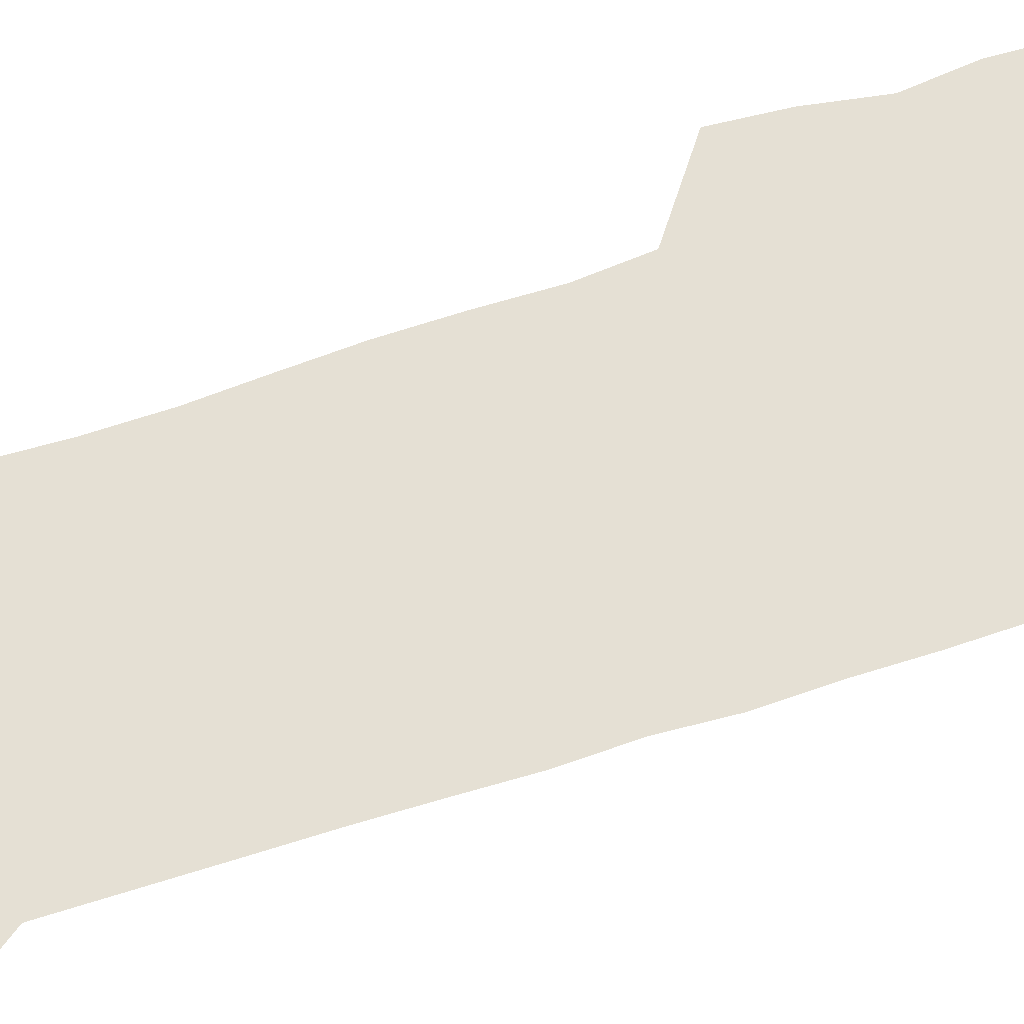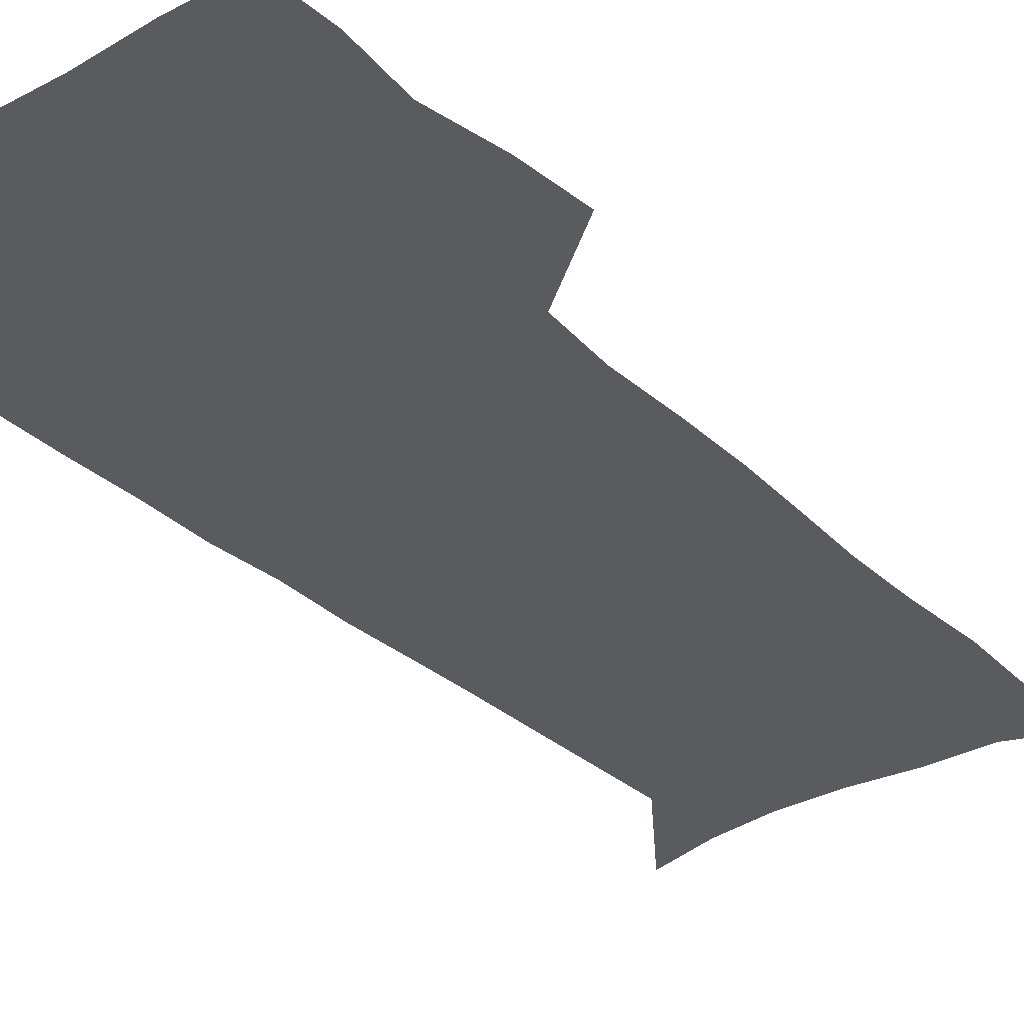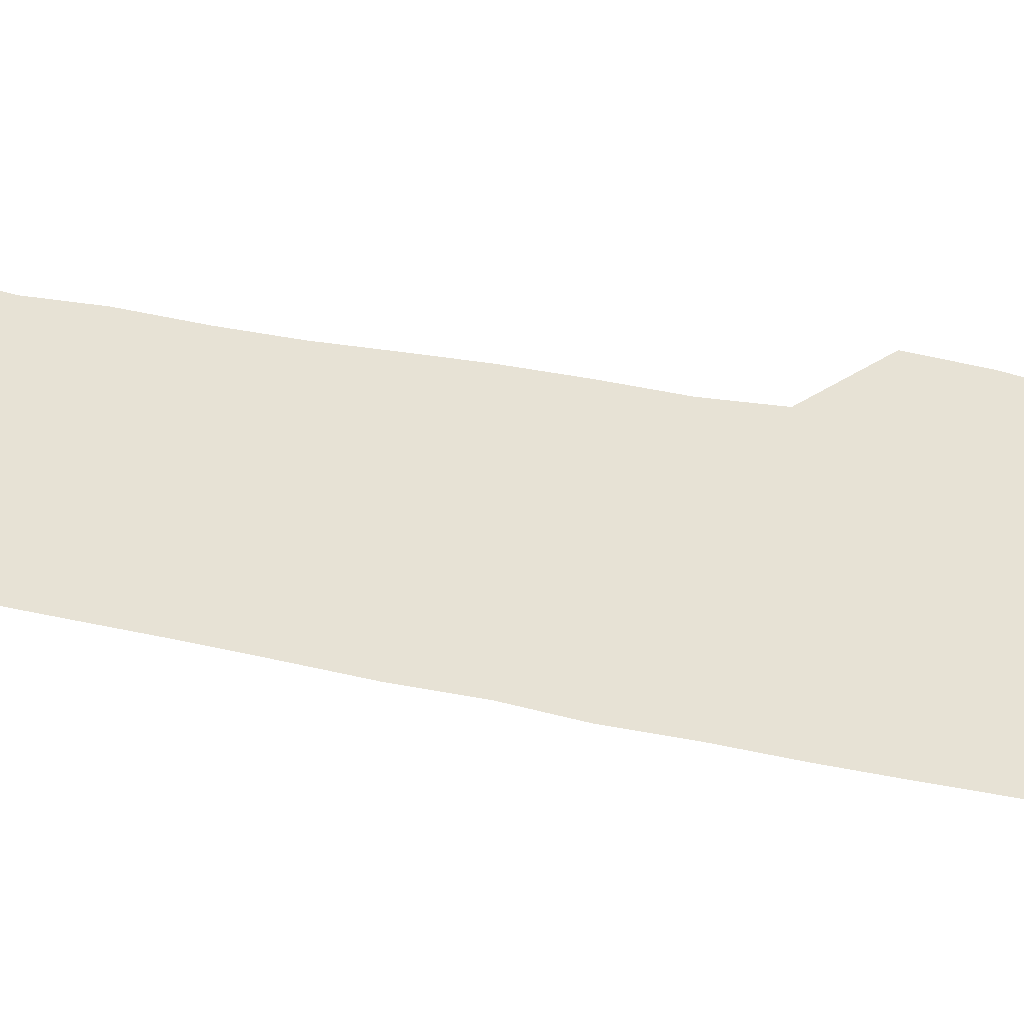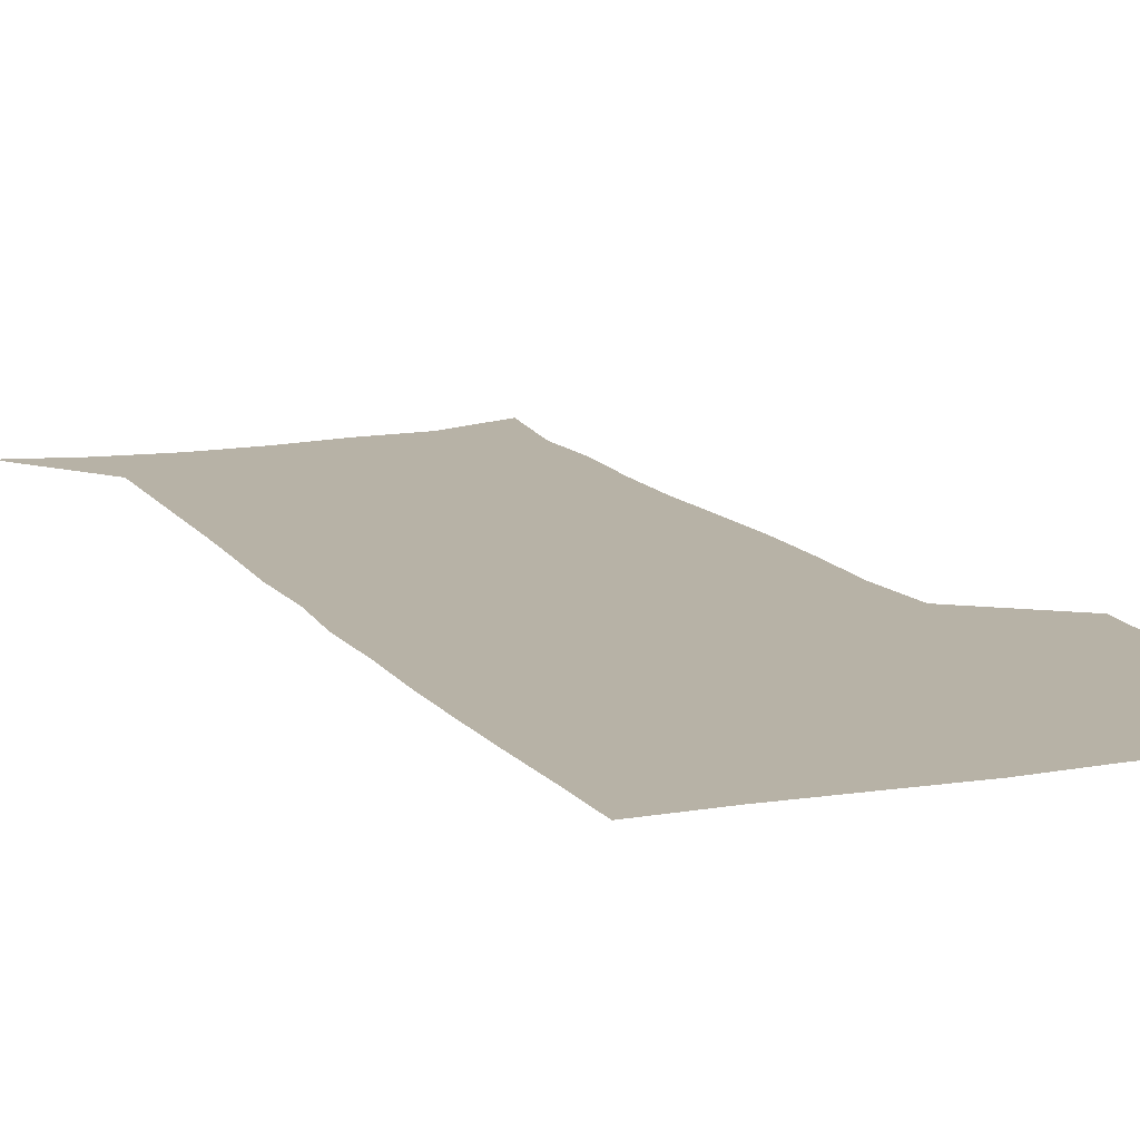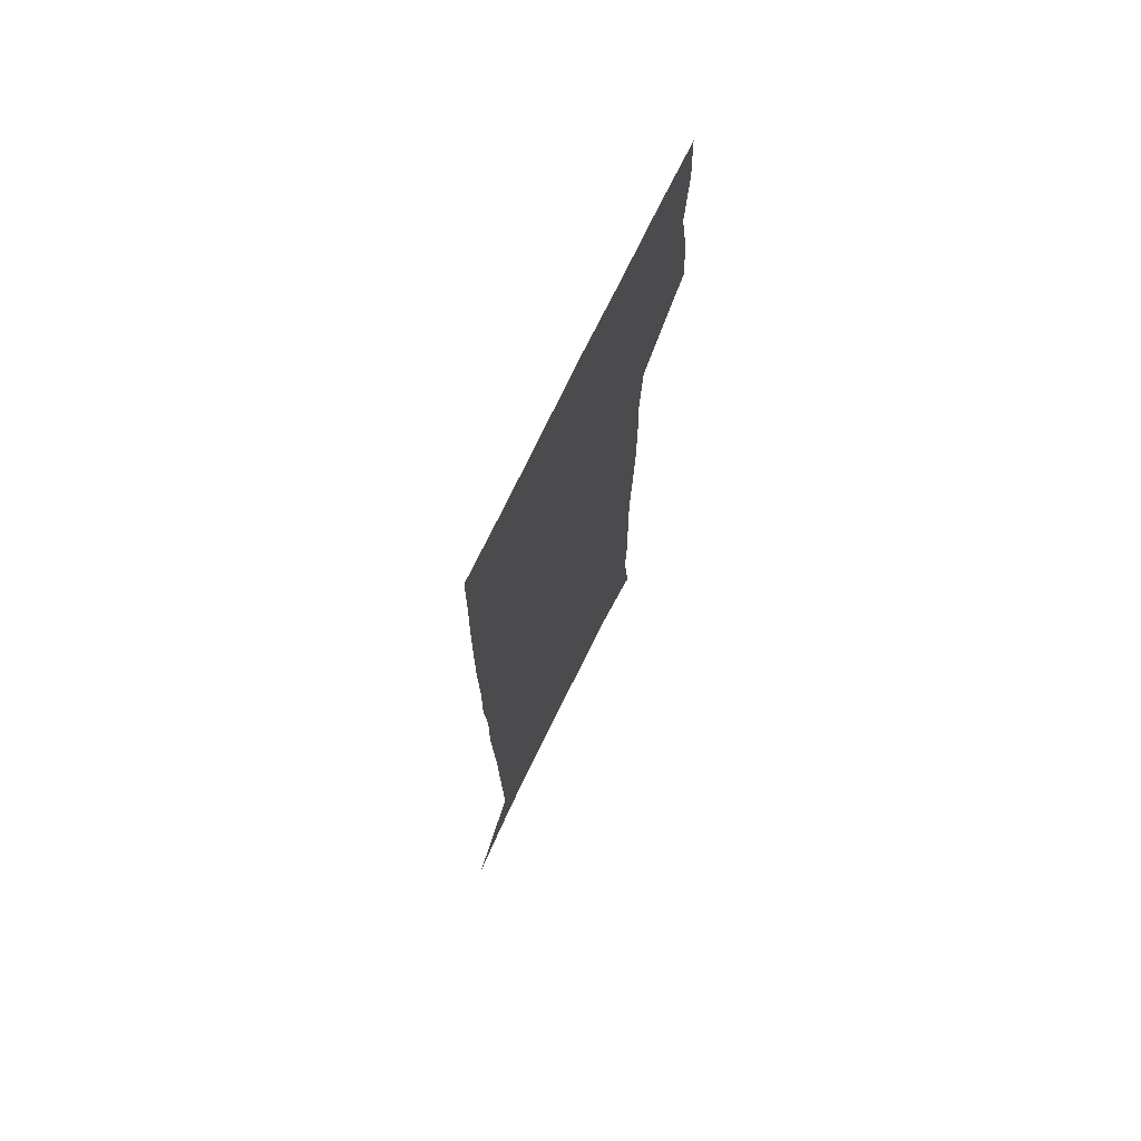
<metadata>
{"format":"obj","ext":"obj","renderer":"f3d","projection":"perspective","resolution":1024,"background":"white","views":[{"elev":65.6,"azim":71.2,"up":"+Z"},{"elev":-33.1,"azim":-141.3,"up":"+Z"},{"elev":40.3,"azim":104.2,"up":"+Z"},{"elev":12.4,"azim":157.9,"up":"+Z"},{"elev":72.9,"azim":115.7,"up":"+Y"}]}
</metadata>
<code>
v 473.8 446.3 0
v 476.3 476.9 0
v 482 508.4 0
v 478.9 538.9 0
v 480.3 568.1 0
v 508.8 126.6 0
v 514.2 169.4 0
v 512.7 200 0
v 514.3 233.8 0
v 514.4 265.5 0
v 512.8 295.6 0
v 511.5 325.9 0
v 511.5 357.4 0
v 512.5 389.5 0
v 510.2 419.1 0
v 513.6 450.3 0
v 511.5 479.1 0
v 514.2 508.6 0
v 514 537.6 0
v 510.3 569.5 0
v 541.5 139.7 0
v 544.3 178.5 0
v 546.4 213.6 0
v 546.3 244.2 0
v 545.3 273.7 0
v 544.9 303.8 0
v 544.3 333.7 0
v 543.6 363.4 0
v 543.5 393.3 0
v 544.5 423.4 0
v 545.3 452.3 0
v 544.9 480.5 0
v 544.9 508.6 0
v 545.3 536.2 0
v 541.2 569 0
v 569.5 140.5 0
v 572.1 182.9 0
v 574.4 220.6 0
v 573.9 248.5 0
v 573.7 278.3 0
v 573.4 307.8 0
v 573.2 337.4 0
v 573.3 367 0
v 573.5 396.2 0
v 573.7 424.9 0
v 574.2 453.5 0
v 573.6 481.2 0
v 573.7 509 0
v 573.3 537 0
v 570.7 570.2 0
v 598.3 144.5 0
v 599.5 187.7 0
v 600.2 218.9 0
v 600.3 248.1 0
v 600.5 279.7 0
v 600.6 308.4 0
v 600.9 339.9 0
v 601 368.3 0
v 601.4 396.4 0
v 601.7 424.9 0
v 601.7 453.7 0
v 601.8 481.5 0
v 601.7 509.3 0
v 601.5 536.7 0
v 600.5 569 0
v 626.6 145.5 0
v 626.5 183.3 0
v 626.5 217.2 0
v 627 247.6 0
v 627.3 277.9 0
v 628.1 307 0
v 628.1 337.9 0
v 628.4 367.1 0
v 629.3 395.4 0
v 630 424.1 0
v 629.9 453.2 0
v 630 481.5 0
v 630.2 509.8 0
v 629.8 538.1 0
v 630.1 567.8 0
v 655 142.4 0
v 654.2 179 0
v 654.9 210.5 0
v 655.6 241.3 0
v 656.2 271.9 0
v 657.3 301.7 0
v 658.6 331.6 0
v 658.3 362.9 0
v 660.4 391.7 0
v 660.1 422.1 0
v 660.8 451.5 0
v 660.7 480.9 0
v 660.4 510.2 0
v 659.8 539.2 0
v 659.5 568.2 0
v 684.7 135 0
v 691 571 0
v 691 601 0
f 15 16 1
f 1 16 2
f 16 17 2
f 2 17 3
f 17 18 3
f 3 18 4
f 18 19 4
f 4 19 5
f 19 20 5
f 6 21 7
f 21 22 7
f 7 22 8
f 22 23 8
f 8 23 9
f 23 24 9
f 9 24 10
f 24 25 10
f 10 25 11
f 25 26 11
f 11 26 12
f 26 27 12
f 12 27 13
f 27 28 13
f 13 28 14
f 28 29 14
f 14 29 15
f 29 30 15
f 15 30 16
f 30 31 16
f 16 31 17
f 31 32 17
f 17 32 18
f 32 33 18
f 18 33 19
f 33 34 19
f 19 34 20
f 34 35 20
f 21 36 22
f 36 37 22
f 22 37 23
f 37 38 23
f 23 38 24
f 38 39 24
f 24 39 25
f 39 40 25
f 25 40 26
f 40 41 26
f 26 41 27
f 41 42 27
f 27 42 28
f 42 43 28
f 28 43 29
f 43 44 29
f 29 44 30
f 44 45 30
f 30 45 31
f 45 46 31
f 31 46 32
f 46 47 32
f 32 47 33
f 47 48 33
f 33 48 34
f 48 49 34
f 34 49 35
f 49 50 35
f 36 51 37
f 51 52 37
f 37 52 38
f 52 53 38
f 38 53 39
f 53 54 39
f 39 54 40
f 54 55 40
f 40 55 41
f 55 56 41
f 41 56 42
f 56 57 42
f 42 57 43
f 57 58 43
f 43 58 44
f 58 59 44
f 44 59 45
f 59 60 45
f 45 60 46
f 60 61 46
f 46 61 47
f 61 62 47
f 47 62 48
f 62 63 48
f 48 63 49
f 63 64 49
f 49 64 50
f 64 65 50
f 51 66 52
f 66 67 52
f 52 67 53
f 67 68 53
f 53 68 54
f 68 69 54
f 54 69 55
f 69 70 55
f 55 70 56
f 70 71 56
f 56 71 57
f 71 72 57
f 57 72 58
f 72 73 58
f 58 73 59
f 73 74 59
f 59 74 60
f 74 75 60
f 60 75 61
f 75 76 61
f 61 76 62
f 76 77 62
f 62 77 63
f 77 78 63
f 63 78 64
f 78 79 64
f 64 79 65
f 79 80 65
f 66 81 67
f 81 82 67
f 67 82 68
f 82 83 68
f 68 83 69
f 83 84 69
f 69 84 70
f 84 85 70
f 70 85 71
f 85 86 71
f 71 86 72
f 86 87 72
f 72 87 73
f 87 88 73
f 73 88 74
f 88 89 74
f 74 89 75
f 89 90 75
f 75 90 76
f 90 91 76
f 76 91 77
f 91 92 77
f 77 92 78
f 92 93 78
f 78 93 79
f 93 94 79
f 79 94 80
f 94 95 80
f 81 96 82

</code>
